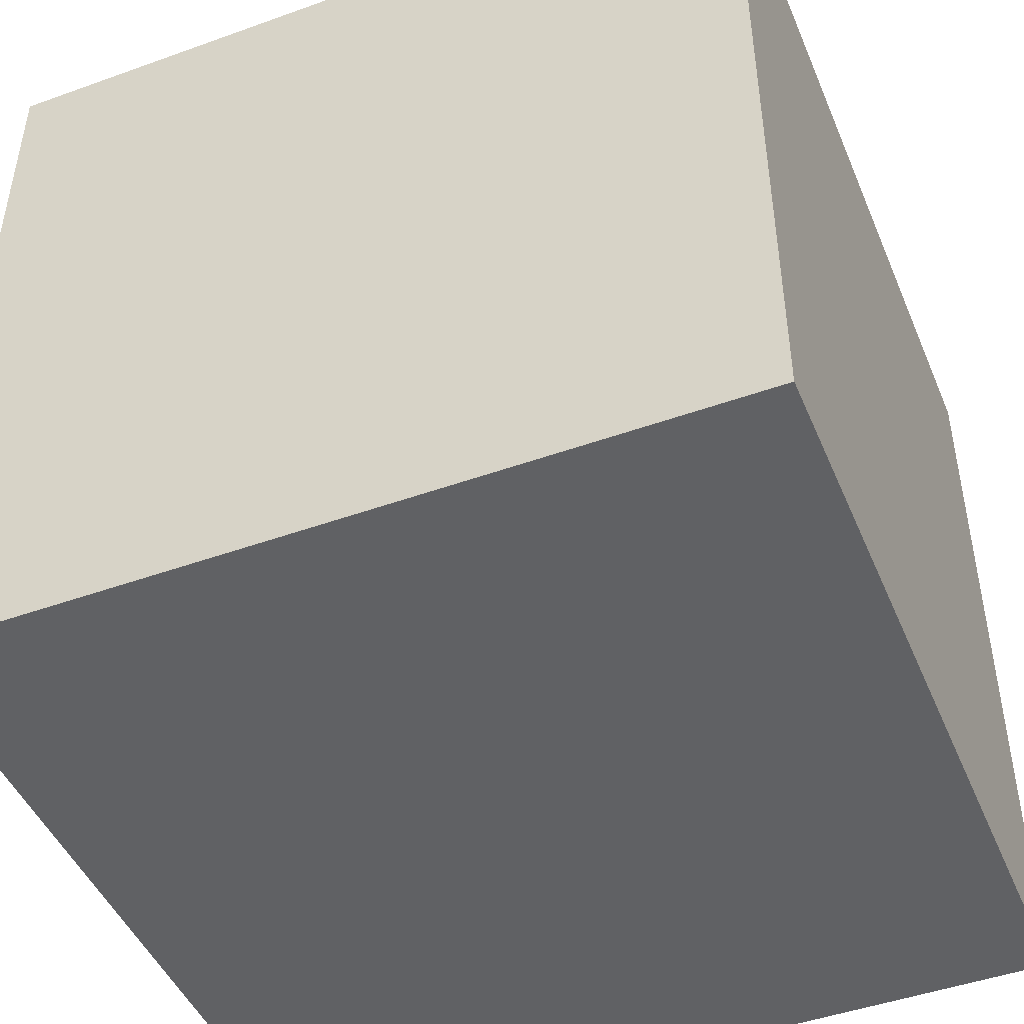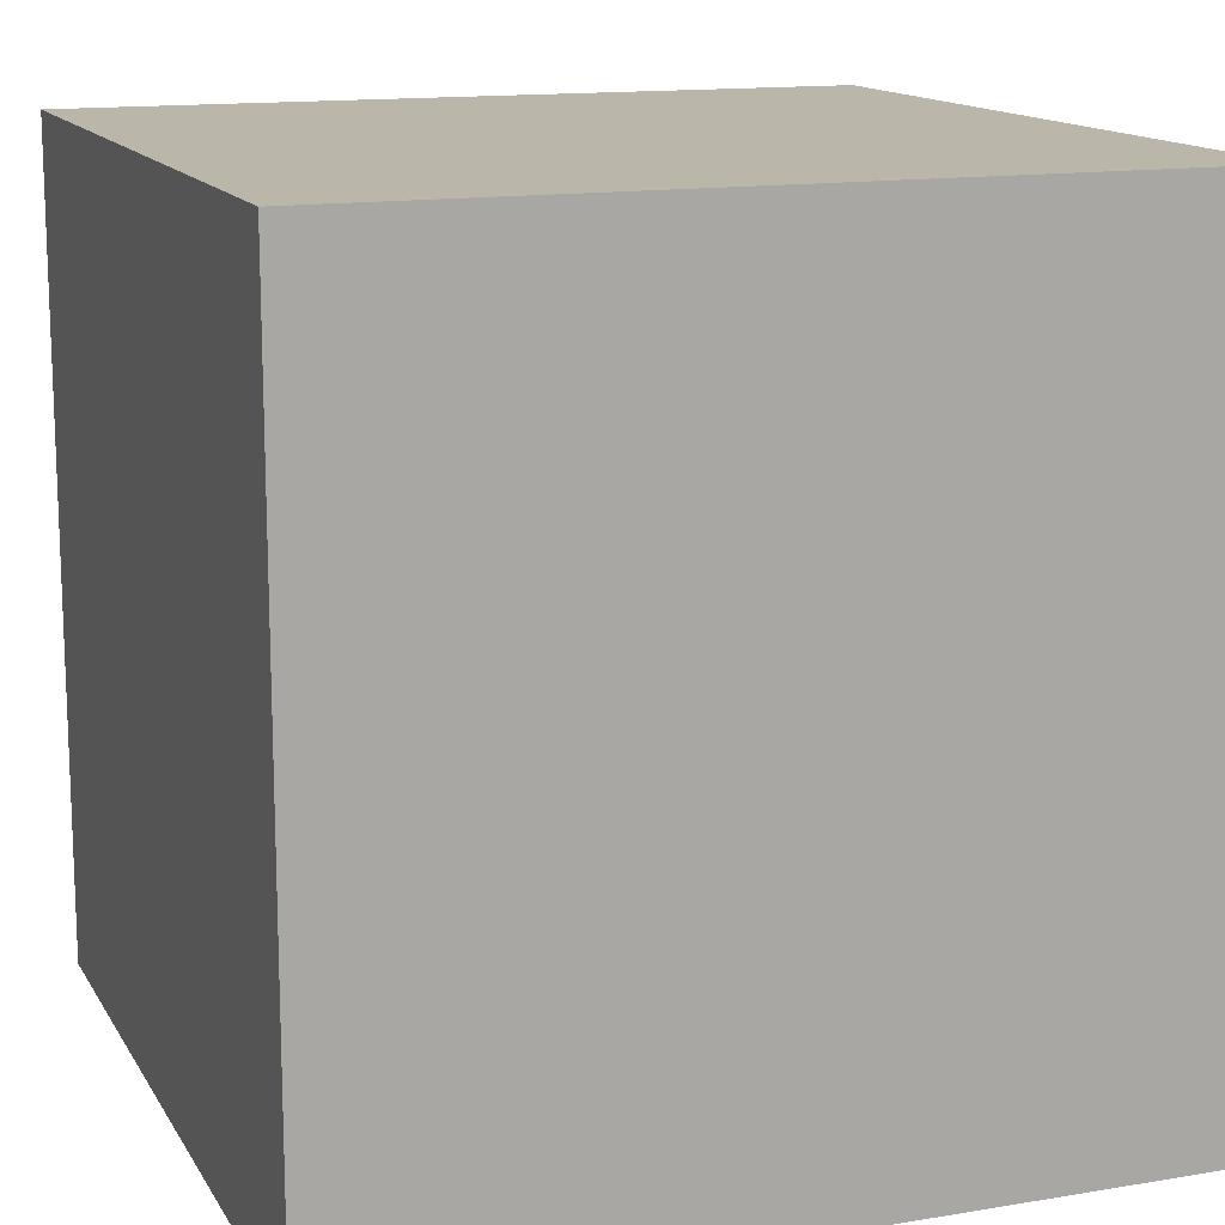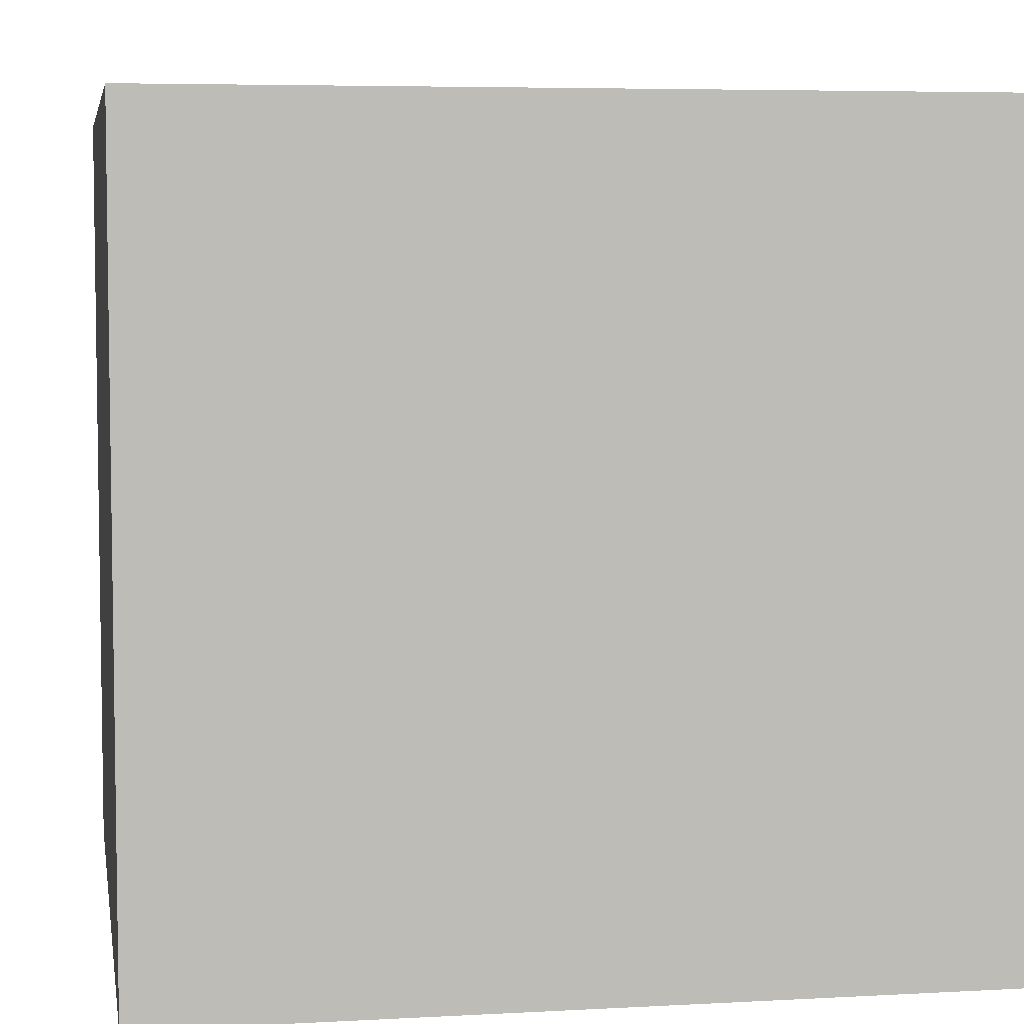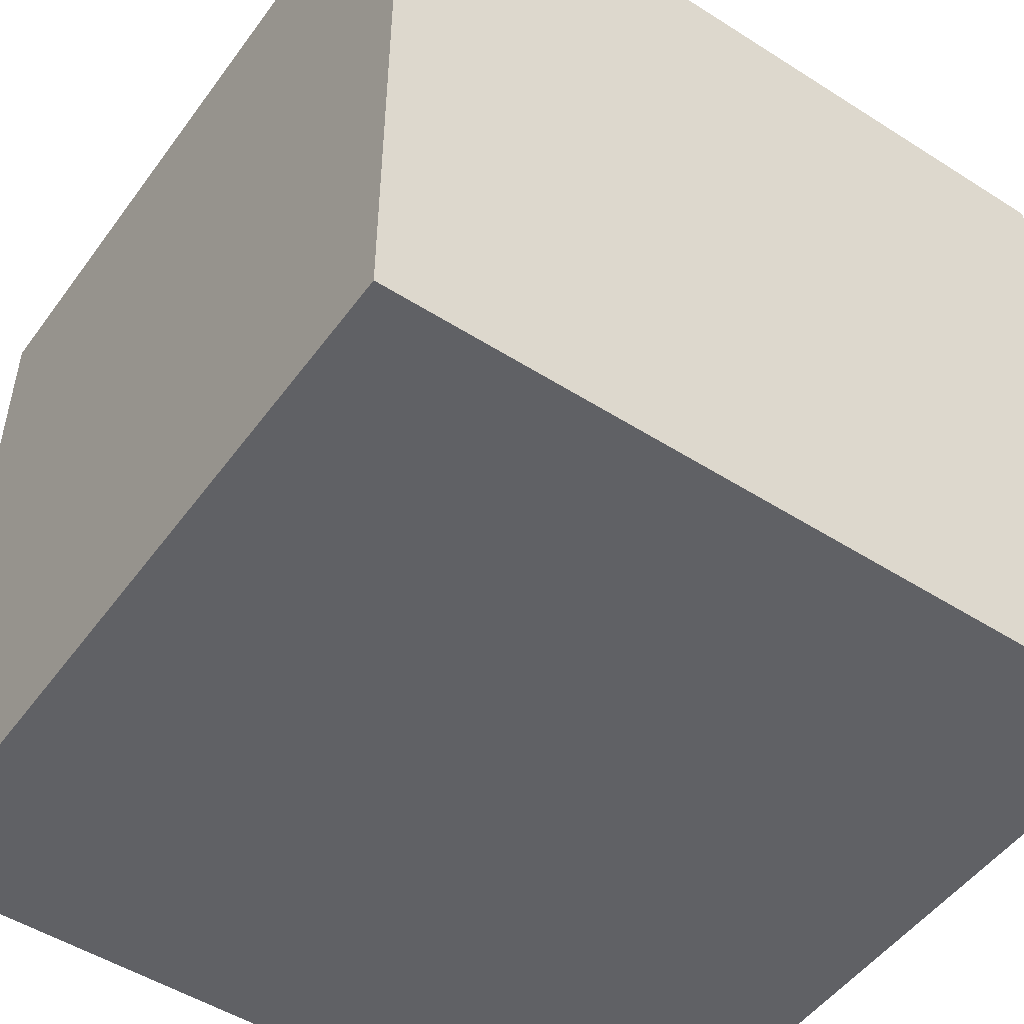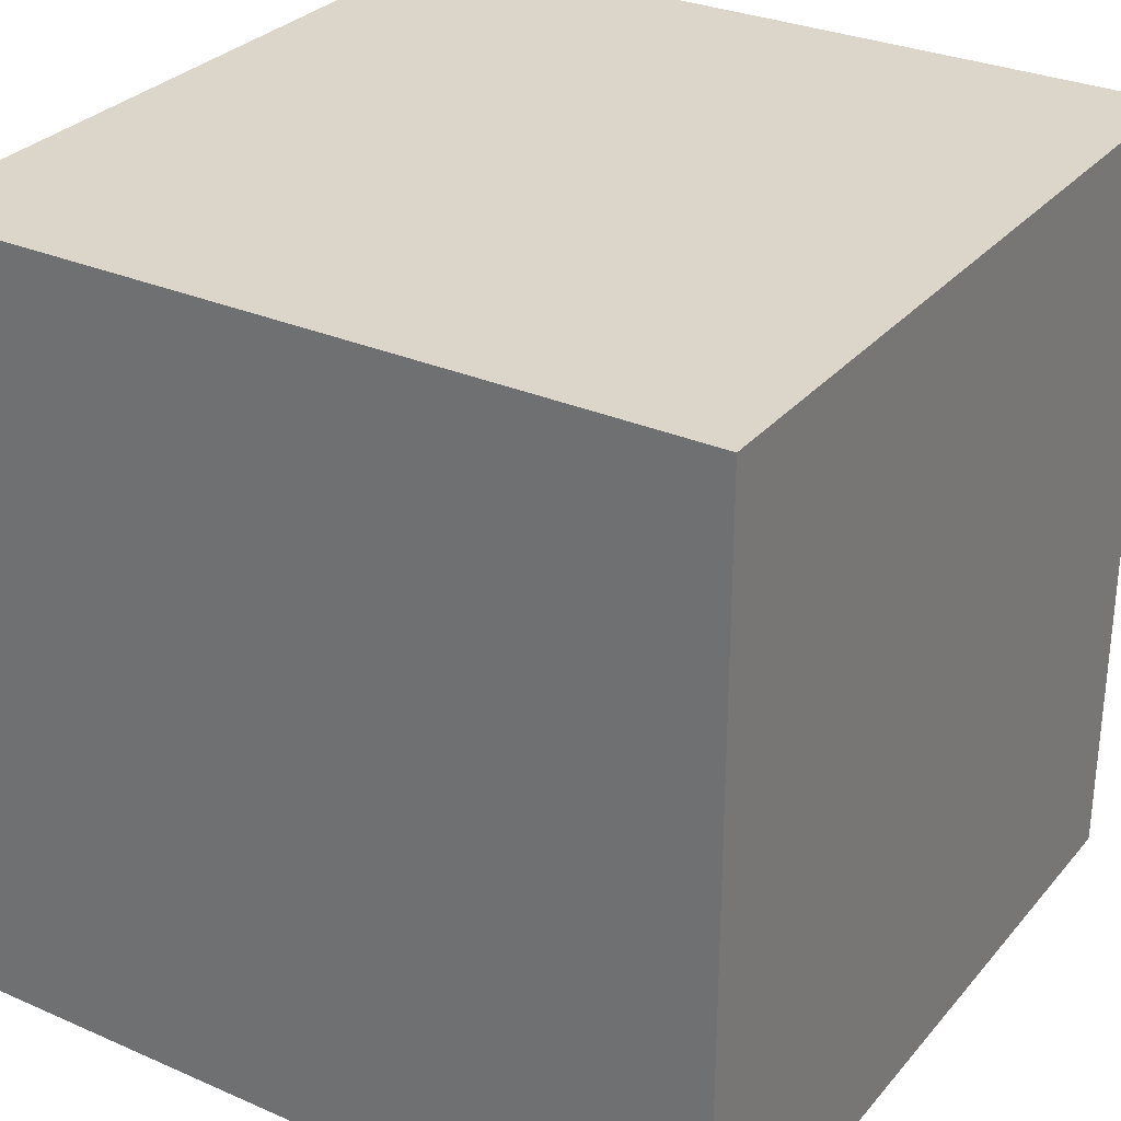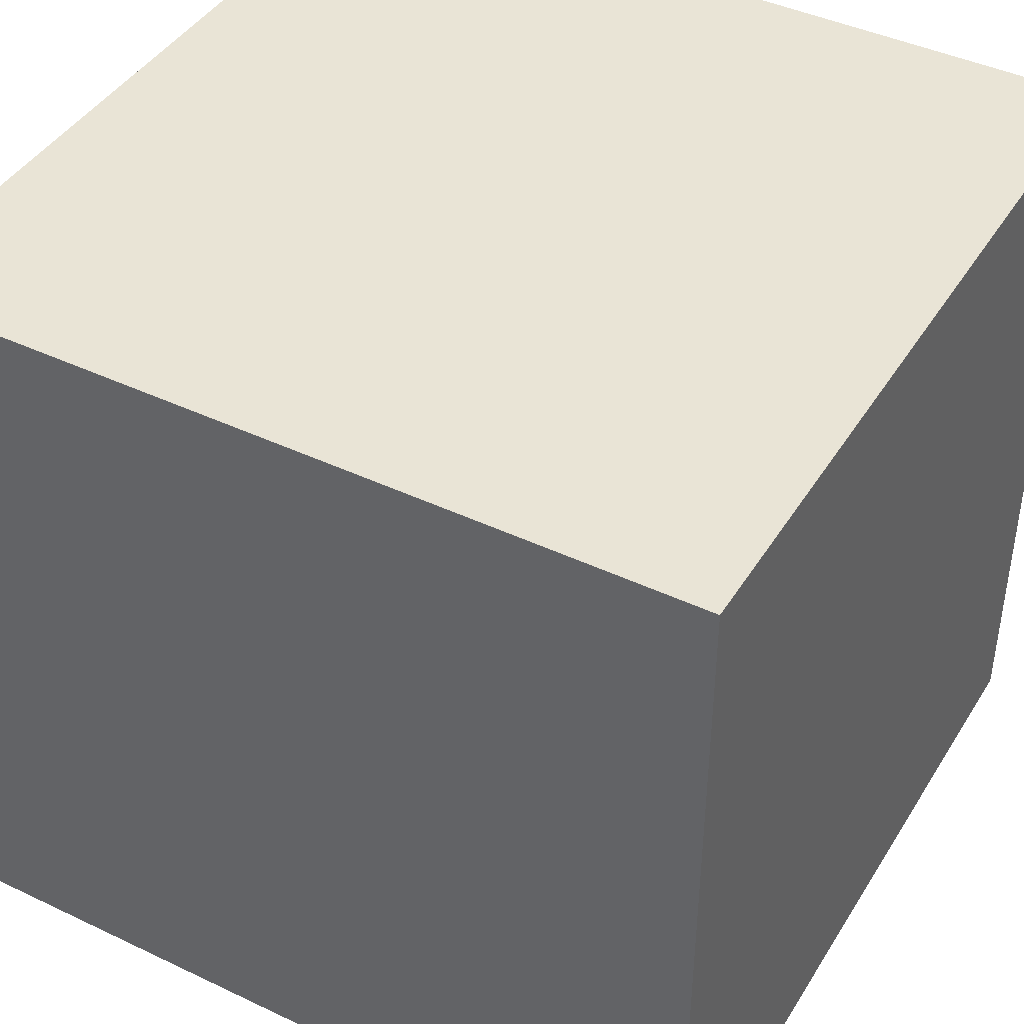
<metadata>
{"format":"obj","ext":"obj","renderer":"f3d","projection":"perspective","resolution":1024,"background":"white","views":[{"elev":-46.8,"azim":112.2,"up":"+Y"},{"elev":14.0,"azim":-110.3,"up":"+Y"},{"elev":5.6,"azim":80.4,"up":"+Z"},{"elev":-50.3,"azim":-124.9,"up":"+Z"},{"elev":30.1,"azim":-147.6,"up":"+Y"},{"elev":42.7,"azim":-60.5,"up":"+Z"}]}
</metadata>
<code>
v  0.2508 0.2342 -0.1145
v  -0.1786 -0.2029 -0.1145
v  -0.1786 0.2342 -0.1145
v  0.2508 -0.2029 -0.1145
v  -0.1786 0.2342 0.3148
v  0.2508 -0.2029 0.3148
v  0.2508 0.2342 0.3148
v  -0.1786 -0.2029 0.3148
g mesh_id27
f 1 2 3
f 1 4 2
f 5 6 7
f 5 8 6
f 7 4 1
f 7 6 4
f 3 8 5
f 3 2 8
f 3 7 1
f 3 5 7
f 8 4 6
f 8 2 4

</code>
